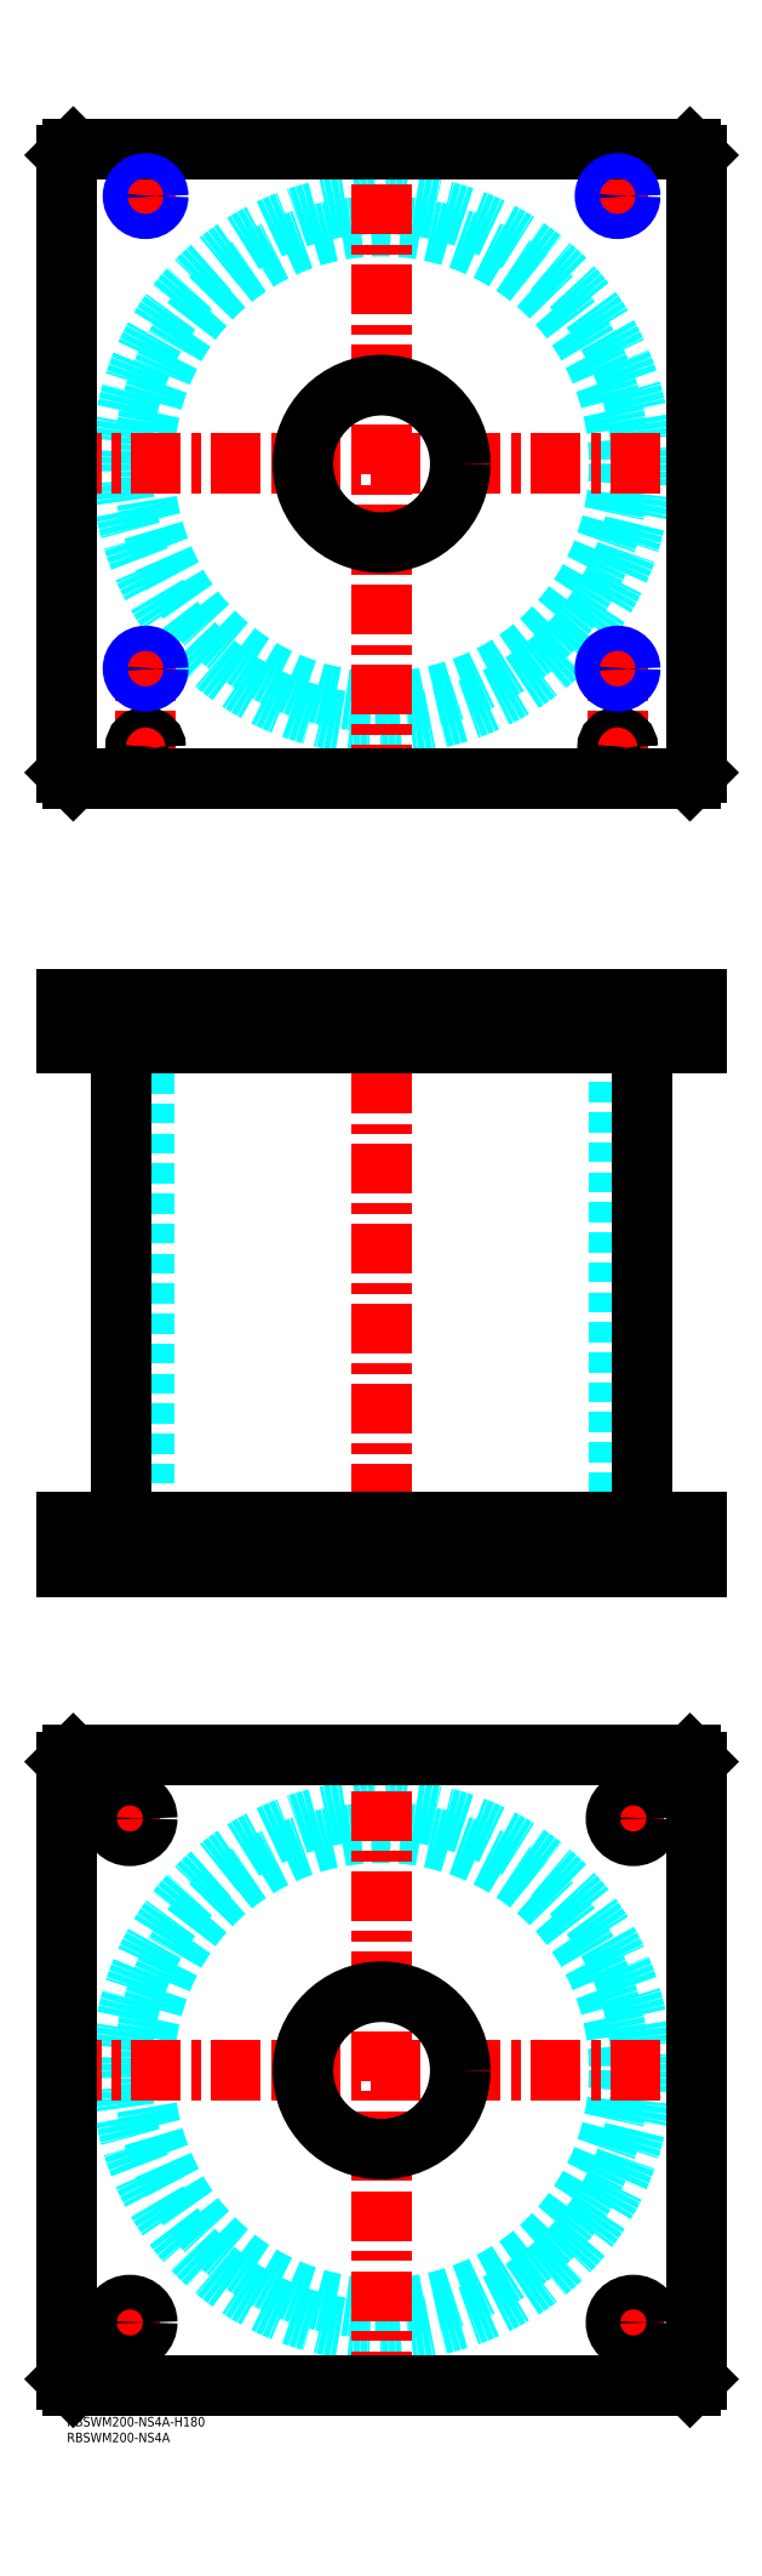
<metadata>
{"format":"dxf","ext":"dxf","renderer":"ezdxf+matplotlib","layout":"modelspace","background":"white","min_lineweight":24,"dpi":150}
</metadata>
<code>
0
SECTION
2
ENTITIES
0
TEXT
8
MSM_PART_NUMBER
10
0
20
-8
30
0
40
3
1
RBSWM200-NS4A
0
TEXT
8
MSM_PART_NUMBER
10
0
20
-3
30
0
40
3
1
RBSWM200-NS4A-H180
0
CIRCLE
8
MSM_DASHED
10
100
20
110
30
0
40
75.5
0
CIRCLE
8
MSM_DASHED
10
100
20
110
30
0
40
82.6
0
LINE
8
MSM_CENTER
10
-5
20
110
30
0
11
205
21
110
31
0
0
LINE
8
MSM_CENTER
10
100
20
5
30
0
11
100
21
215
31
0
0
LINE
8
MSM_CENTER
10
13.5
20
30
30
0
11
26.5
21
30
31
0
0
LINE
8
MSM_CENTER
10
20
20
23.5
30
0
11
20
21
36.5
31
0
0
LINE
8
MSM_CENTER
10
13.5
20
190
30
0
11
26.5
21
190
31
0
0
LINE
8
MSM_CENTER
10
20
20
183.5
30
0
11
20
21
196.5
31
0
0
LINE
8
MSM_CENTER
10
173.5
20
190
30
0
11
186.5
21
190
31
0
0
LINE
8
MSM_CENTER
10
180
20
183.5
30
0
11
180
21
196.5
31
0
0
LINE
8
MSM_CENTER
10
173.5
20
30
30
0
11
186.5
21
30
31
0
0
LINE
8
MSM_CENTER
10
180
20
23.5
30
0
11
180
21
36.5
31
0
0
LINE
8
MSM_CONTINUOUS
10
198
20
210
30
0
11
200
21
208
31
0
0
LINE
8
MSM_CONTINUOUS
10
2
20
210
30
0
11
198
21
210
31
0
0
CIRCLE
8
MSM_CONTINUOUS
10
100
20
110
30
0
40
25
0
CIRCLE
8
MSM_CONTINUOUS
10
20
20
30
30
0
40
5.5
0
CIRCLE
8
MSM_CONTINUOUS
10
20
20
190
30
0
40
5.5
0
CIRCLE
8
MSM_CONTINUOUS
10
180
20
190
30
0
40
5.5
0
CIRCLE
8
MSM_CONTINUOUS
10
180
20
30
30
0
40
5.5
0
LINE
8
MSM_CONTINUOUS
10
2
20
10
30
0
11
0
21
12
31
0
0
LINE
8
MSM_CONTINUOUS
10
198
20
10
30
0
11
2
21
10
31
0
0
LINE
8
MSM_CONTINUOUS
10
200
20
12
30
0
11
198
21
10
31
0
0
LINE
8
MSM_CONTINUOUS
10
200
20
208
30
0
11
200
21
12
31
0
0
LINE
8
MSM_CONTINUOUS
10
0
20
208
30
0
11
2
21
210
31
0
0
LINE
8
MSM_CONTINUOUS
10
0
20
12
30
0
11
0
21
208
31
0
0
LINE
8
MSM_DASHED
10
75
20
284
30
0
11
75
21
270
31
0
0
LINE
8
MSM_DASHED
10
125
20
270
30
0
11
125
21
284
31
0
0
LINE
8
MSM_DASHED
10
75
20
450
30
0
11
75
21
436
31
0
0
LINE
8
MSM_DASHED
10
125
20
436
30
0
11
125
21
450
31
0
0
LINE
8
MSM_DASHED
10
21.68
20
449.3
30
0
11
21.68
21
436.7
31
0
0
LINE
8
MSM_DASHED
10
28.32
20
436.7
30
0
11
28.32
21
449.3
31
0
0
LINE
8
MSM_DASHED
10
171.7
20
449.3
30
0
11
171.7
21
436.7
31
0
0
LINE
8
MSM_DASHED
10
178.3
20
436.7
30
0
11
178.3
21
449.3
31
0
0
LINE
8
MSM_DASHED
10
178.3
20
449.3
30
0
11
179
21
450
31
0
0
LINE
8
MSM_DASHED
10
171
20
450
30
0
11
171.7
21
449.3
31
0
0
LINE
8
MSM_DASHED
10
178.3
20
449.3
30
0
11
171.7
21
449.3
31
0
0
LINE
8
MSM_DASHED
10
21.68
20
436.7
30
0
11
21
21
436
31
0
0
LINE
8
MSM_DASHED
10
29
20
436
30
0
11
28.32
21
436.7
31
0
0
LINE
8
MSM_DASHED
10
28.32
20
436.7
30
0
11
21.68
21
436.7
31
0
0
LINE
8
MSM_DASHED
10
171.7
20
436.7
30
0
11
171
21
436
31
0
0
LINE
8
MSM_DASHED
10
179
20
436
30
0
11
178.3
21
436.7
31
0
0
LINE
8
MSM_DASHED
10
178.3
20
436.7
30
0
11
171.7
21
436.7
31
0
0
LINE
8
MSM_DASHED
10
28.32
20
449.3
30
0
11
29
21
450
31
0
0
LINE
8
MSM_DASHED
10
21
20
450
30
0
11
21.68
21
449.3
31
0
0
LINE
8
MSM_DASHED
10
28.32
20
449.3
30
0
11
21.68
21
449.3
31
0
0
LINE
8
MSM_DASHED
10
24.5
20
436
30
0
11
24.5
21
284
31
0
0
LINE
8
MSM_DASHED
10
175.5
20
284
30
0
11
175.5
21
436
31
0
0
LINE
8
MSM_DASHED
10
185.5
20
270
30
0
11
185.5
21
284
31
0
0
LINE
8
MSM_DASHED
10
174.5
20
284
30
0
11
174.5
21
270
31
0
0
LINE
8
MSM_DASHED
10
25.5
20
270
30
0
11
25.5
21
284
31
0
0
LINE
8
MSM_DASHED
10
14.5
20
284
30
0
11
14.5
21
270
31
0
0
LINE
8
MSM_DASHED
10
172.5
20
438
30
0
11
172.5
21
436
31
0
0
LINE
8
MSM_DASHED
10
177.5
20
436
30
0
11
177.5
21
438
31
0
0
LINE
8
MSM_DASHED
10
22.5
20
438
30
0
11
22.5
21
436
31
0
0
LINE
8
MSM_DASHED
10
27.5
20
436
30
0
11
27.5
21
438
31
0
0
LINE
8
MSM_DASHED
10
172
20
449.8
30
0
11
172
21
438
31
0
0
LINE
8
MSM_DASHED
10
178
20
438
30
0
11
178
21
449.8
31
0
0
LINE
8
MSM_DASHED
10
178
20
438
30
0
11
172
21
438
31
0
0
LINE
8
MSM_DASHED
10
22
20
449.8
30
0
11
22
21
438
31
0
0
LINE
8
MSM_DASHED
10
28
20
438
30
0
11
28
21
449.8
31
0
0
LINE
8
MSM_DASHED
10
28
20
438
30
0
11
22
21
438
31
0
0
LINE
8
MSM_DASHED
10
28
20
449.8
30
0
11
28.2
21
450
31
0
0
LINE
8
MSM_DASHED
10
21.8
20
450
30
0
11
22
21
449.8
31
0
0
LINE
8
MSM_DASHED
10
28
20
449.8
30
0
11
22
21
449.8
31
0
0
LINE
8
MSM_DASHED
10
178
20
449.8
30
0
11
178.2
21
450
31
0
0
LINE
8
MSM_DASHED
10
171.8
20
450
30
0
11
172
21
449.8
31
0
0
LINE
8
MSM_DASHED
10
178
20
449.8
30
0
11
172
21
449.8
31
0
0
LINE
8
MSM_DASHED
10
29
20
450
30
0
11
29
21
436
31
0
0
LINE
8
MSM_DASHED
10
21
20
450
30
0
11
21
21
436
31
0
0
LINE
8
MSM_DASHED
10
179
20
450
30
0
11
179
21
436
31
0
0
LINE
8
MSM_DASHED
10
171
20
450
30
0
11
171
21
436
31
0
0
LINE
8
MSM_CENTER
10
20
20
285
30
0
11
20
21
269
31
0
0
LINE
8
MSM_CENTER
10
180
20
285
30
0
11
180
21
269
31
0
0
LINE
8
MSM_CENTER
10
25
20
451
30
0
11
25
21
435
31
0
0
LINE
8
MSM_CENTER
10
175
20
451
30
0
11
175
21
435
31
0
0
LINE
8
MSM_CENTER
10
100
20
455
30
0
11
100
21
265
31
0
0
LINE
8
MSM_CONTINUOUS
10
17.4
20
436
30
0
11
17.4
21
284
31
0
0
LINE
8
MSM_CONTINUOUS
10
182.6
20
284
30
0
11
182.6
21
436
31
0
0
LINE
8
MSM_CONTINUOUS
10
4.26e-14
20
450
30
0
11
4.26e-14
21
436
31
0
0
LINE
8
MSM_CONTINUOUS
10
4.26e-14
20
436
30
0
11
200
21
436
31
0
0
LINE
8
MSM_CONTINUOUS
10
4.26e-14
20
450
30
0
11
200
21
450
31
0
0
LINE
8
MSM_CONTINUOUS
10
200
20
450
30
0
11
200
21
436
31
0
0
LINE
8
MSM_CONTINUOUS
10
198
20
450
30
0
11
198
21
436
31
0
0
LINE
8
MSM_CONTINUOUS
10
2
20
450
30
0
11
2
21
436
31
0
0
LINE
8
MSM_CONTINUOUS
10
7.11e-14
20
270
30
0
11
7.11e-14
21
284
31
0
0
LINE
8
MSM_CONTINUOUS
10
2
20
270
30
0
11
2
21
284
31
0
0
LINE
8
MSM_CONTINUOUS
10
7.11e-14
20
284
30
0
11
200
21
284
31
0
0
LINE
8
MSM_CONTINUOUS
10
198
20
270
30
0
11
198
21
284
31
0
0
LINE
8
MSM_CONTINUOUS
10
7.11e-14
20
270
30
0
11
200
21
270
31
0
0
LINE
8
MSM_CONTINUOUS
10
200
20
270
30
0
11
200
21
284
31
0
0
CIRCLE
8
MSM_DASHED
10
100
20
620
30
0
40
82.6
0
CIRCLE
8
MSM_DASHED
10
100
20
620
30
0
40
75.5
0
LINE
8
MSM_CENTER
10
-5
20
620
30
0
11
205
21
620
31
0
0
LINE
8
MSM_CENTER
10
100
20
515
30
0
11
100
21
725
31
0
0
LINE
8
MSM_CENTER
10
20
20
555
30
0
11
30
21
555
31
0
0
LINE
8
MSM_CENTER
10
25
20
525.8
30
0
11
25
21
560
31
0
0
LINE
8
MSM_CENTER
10
170
20
705
30
0
11
180
21
705
31
0
0
LINE
8
MSM_CENTER
10
175
20
700
30
0
11
175
21
710
31
0
0
LINE
8
MSM_CENTER
10
170
20
555
30
0
11
180
21
555
31
0
0
LINE
8
MSM_CENTER
10
175
20
525.8
30
0
11
175
21
560
31
0
0
LINE
8
MSM_CENTER
10
20.8
20
530
30
0
11
29.2
21
530
31
0
0
LINE
8
MSM_CENTER
10
20
20
705
30
0
11
30
21
705
31
0
0
LINE
8
MSM_CENTER
10
25
20
700
30
0
11
25
21
710
31
0
0
LINE
8
MSM_CENTER
10
170.8
20
530
30
0
11
179.2
21
530
31
0
0
CIRCLE
8
MSM_CONTINUOUS
10
25
20
530
30
0
40
2.5
0
CIRCLE
8
MSM_CONTINUOUS
10
175
20
530
30
0
40
2.5
0
CIRCLE
8
MSM_CONTINUOUS
10
25
20
555
30
0
40
3.324
0
CIRCLE
8
MSM_CONTINUOUS
10
175
20
705
30
0
40
3.324
0
LINE
8
MSM_CONTINUOUS
10
200
20
522
30
0
11
200
21
718
31
0
0
LINE
8
MSM_CONTINUOUS
10
2
20
520
30
0
11
198
21
520
31
0
0
LINE
8
MSM_CONTINUOUS
10
198
20
720
30
0
11
2
21
720
31
0
0
LINE
8
MSM_CONTINUOUS
10
200
20
718
30
0
11
198
21
720
31
0
0
LINE
8
MSM_CONTINUOUS
10
-2.84e-14
20
522
30
0
11
2
21
520
31
0
0
LINE
8
MSM_CONTINUOUS
10
2
20
720
30
0
11
-2.84e-14
21
718
31
0
0
CIRCLE
8
MSM_CONTINUOUS
10
100
20
620
30
0
40
25
0
LINE
8
MSM_CONTINUOUS
10
-2.84e-14
20
718
30
0
11
-2.84e-14
21
522
31
0
0
LINE
8
MSM_CONTINUOUS
10
198
20
520
30
0
11
200
21
522
31
0
0
CIRCLE
8
MSM_CONTINUOUS
10
175
20
555
30
0
40
3.324
0
CIRCLE
8
MSM_CONTINUOUS
10
25
20
530
30
0
40
3
0
CIRCLE
8
MSM_CONTINUOUS
10
25
20
530
30
0
40
3.2
0
CIRCLE
8
MSM_CONTINUOUS
10
25
20
705
30
0
40
3.324
0
CIRCLE
8
MSM_CONTINUOUS
10
175
20
530
30
0
40
3
0
CIRCLE
8
MSM_CONTINUOUS
10
175
20
530
30
0
40
3.2
0
CIRCLE
8
MSM_NARROW
10
175
20
705
30
0
40
4
0
CIRCLE
8
MSM_NARROW
10
25
20
555
30
0
40
4
0
CIRCLE
8
MSM_NARROW
10
175
20
555
30
0
40
4
0
CIRCLE
8
MSM_NARROW
10
25
20
705
30
0
40
4
0
ENDSEC
0
EOF

</code>
